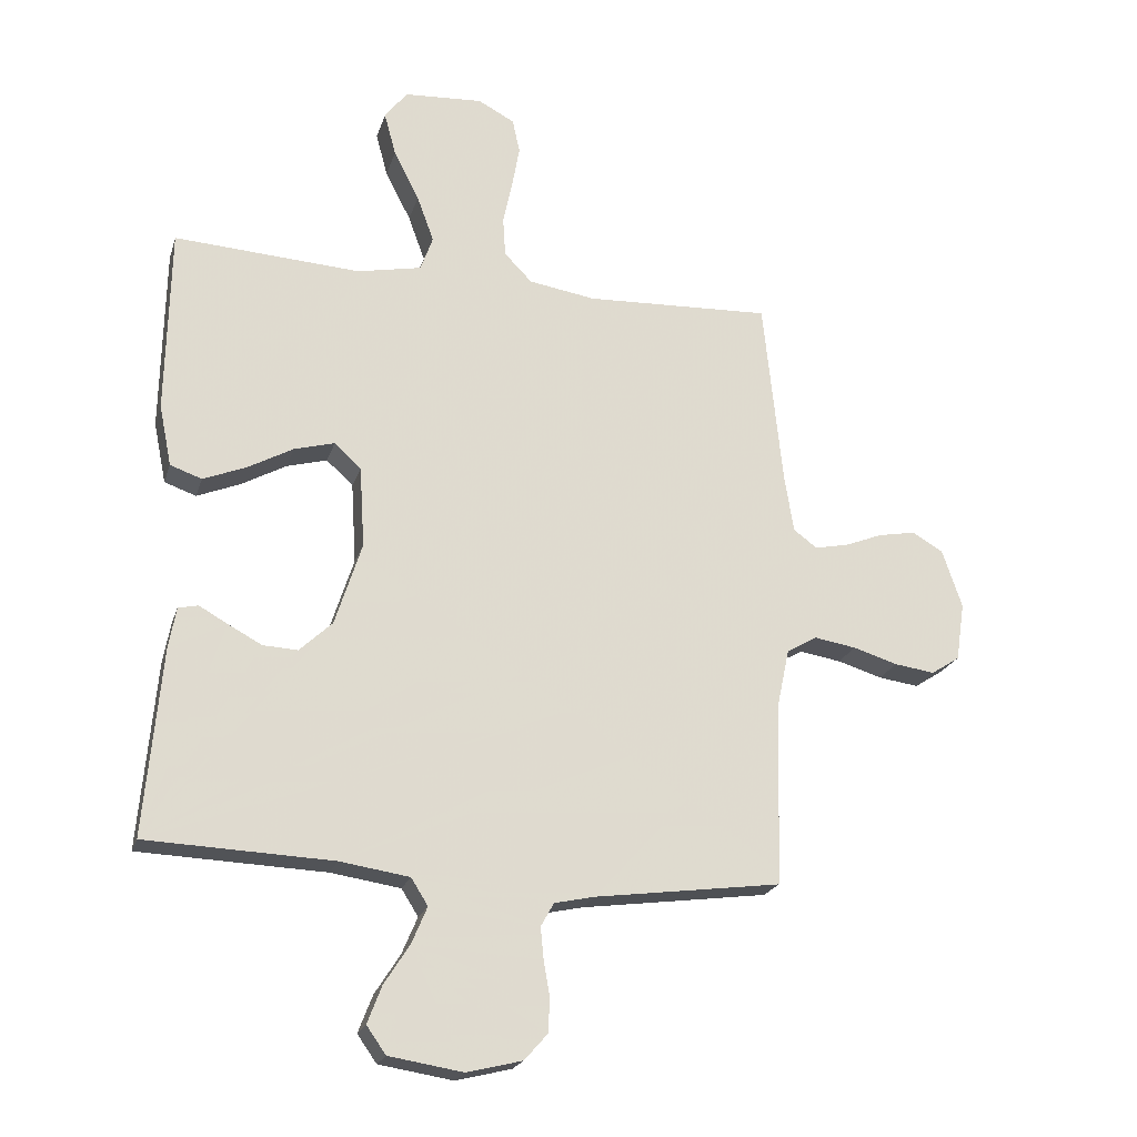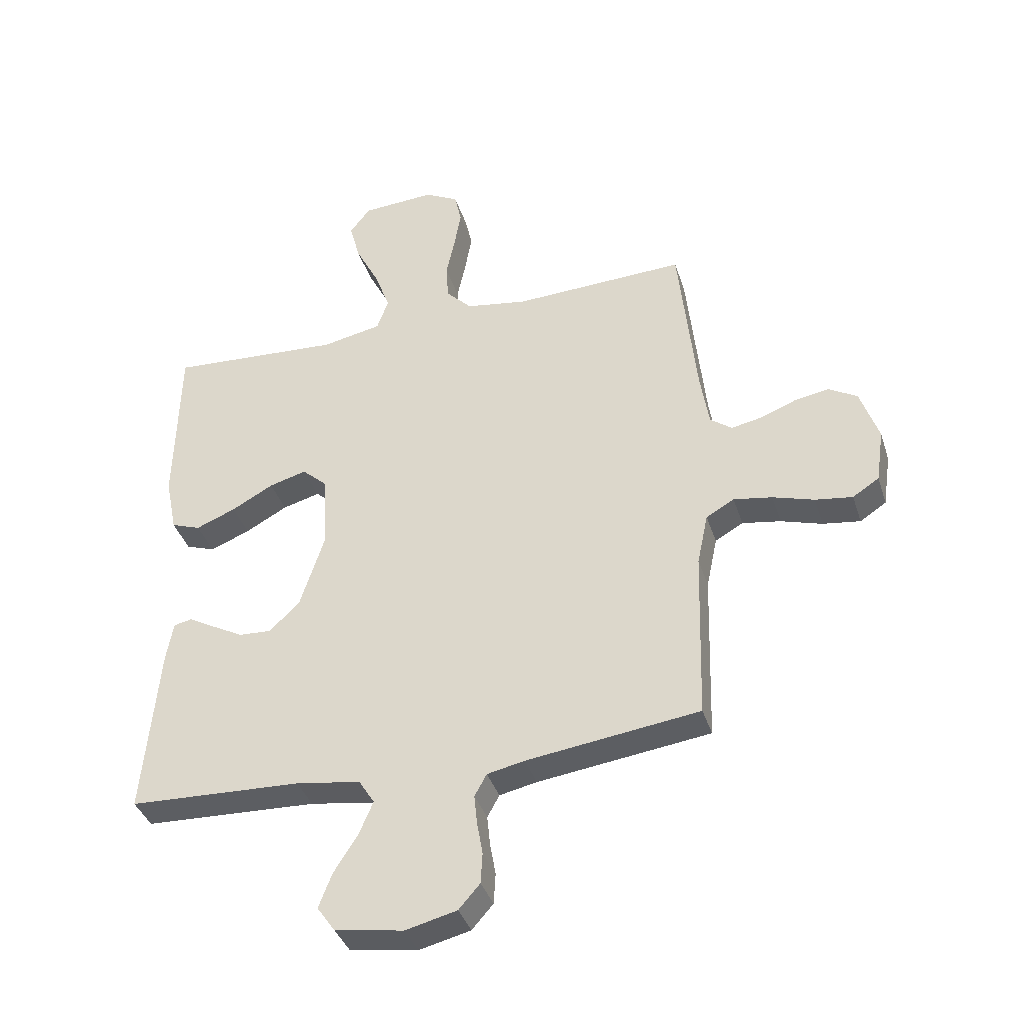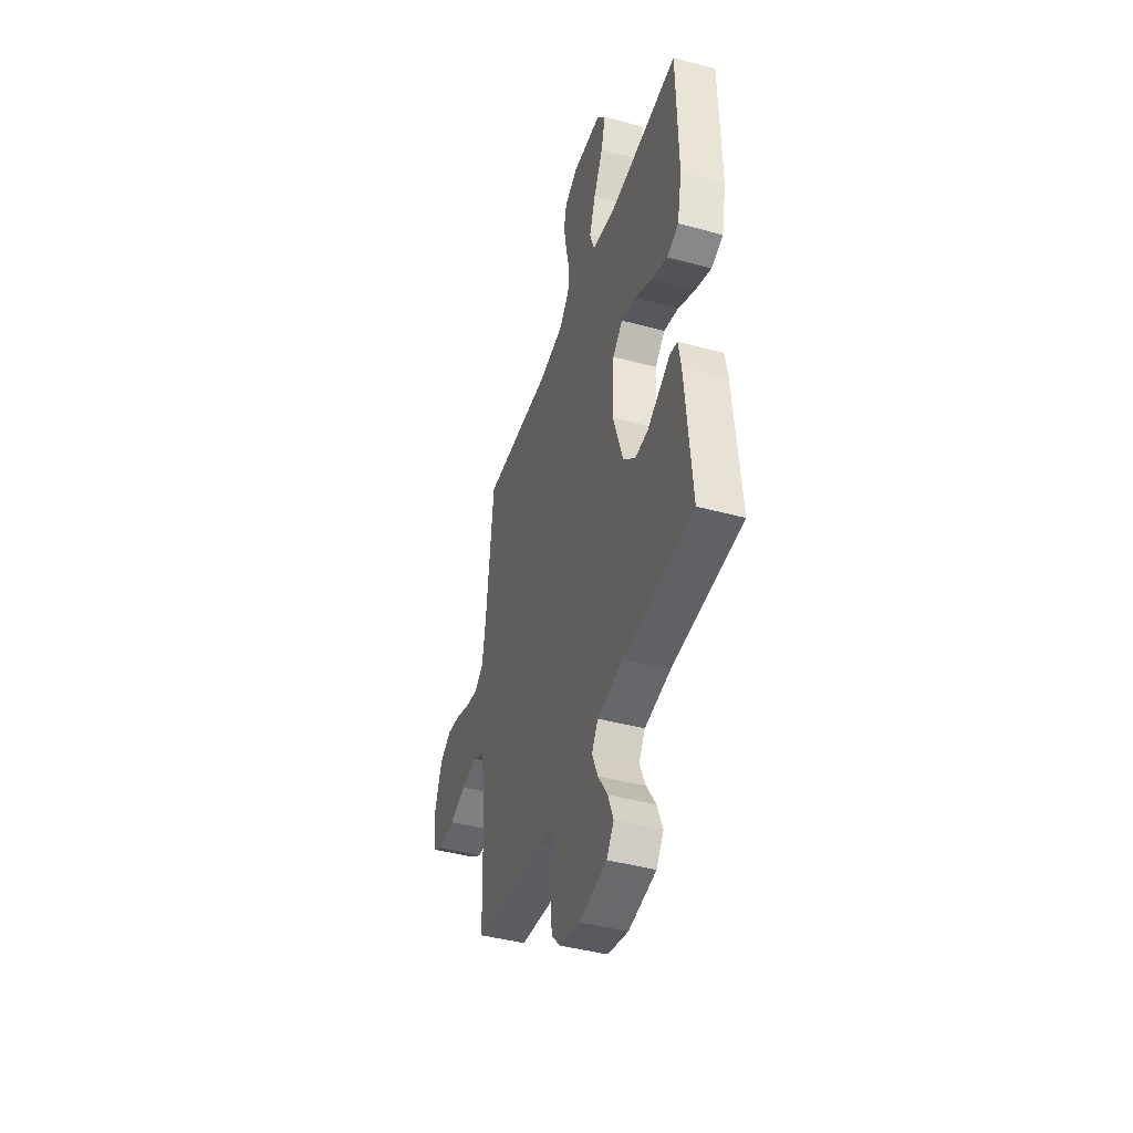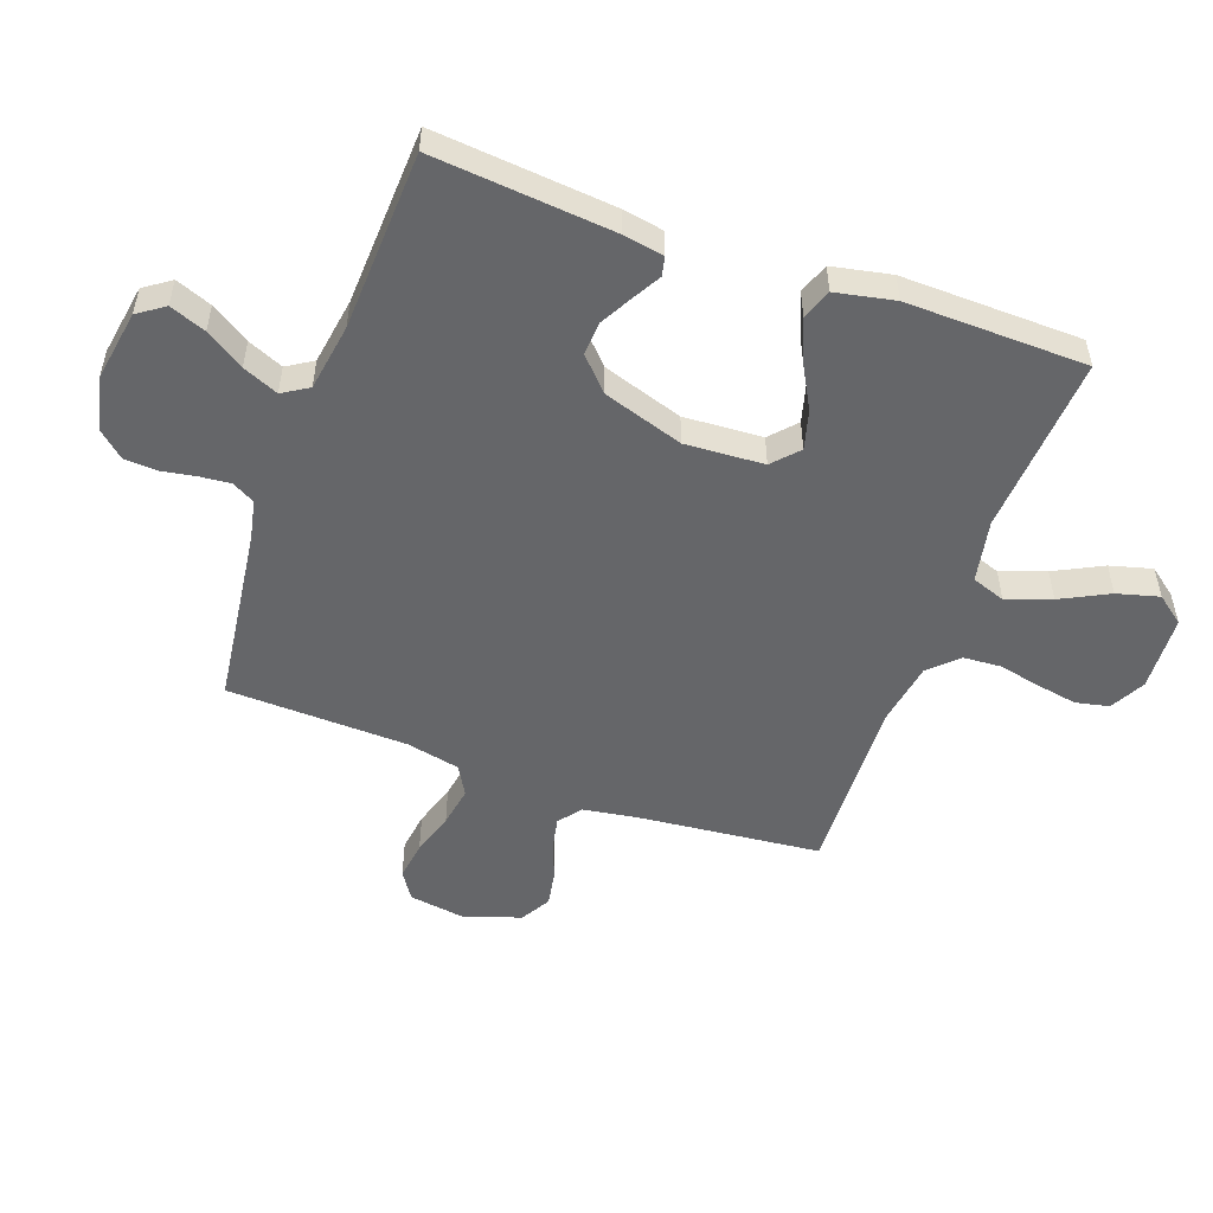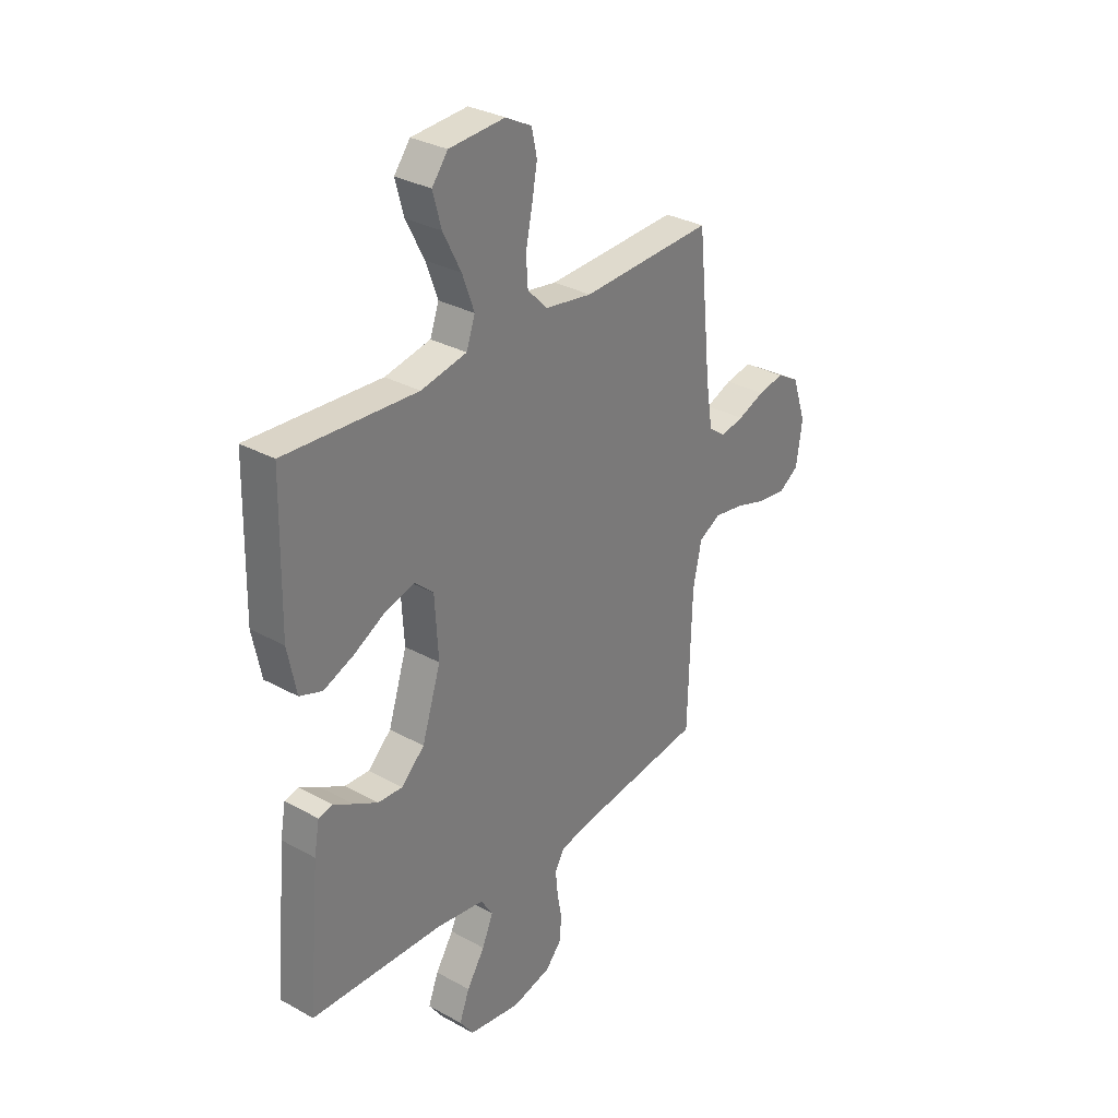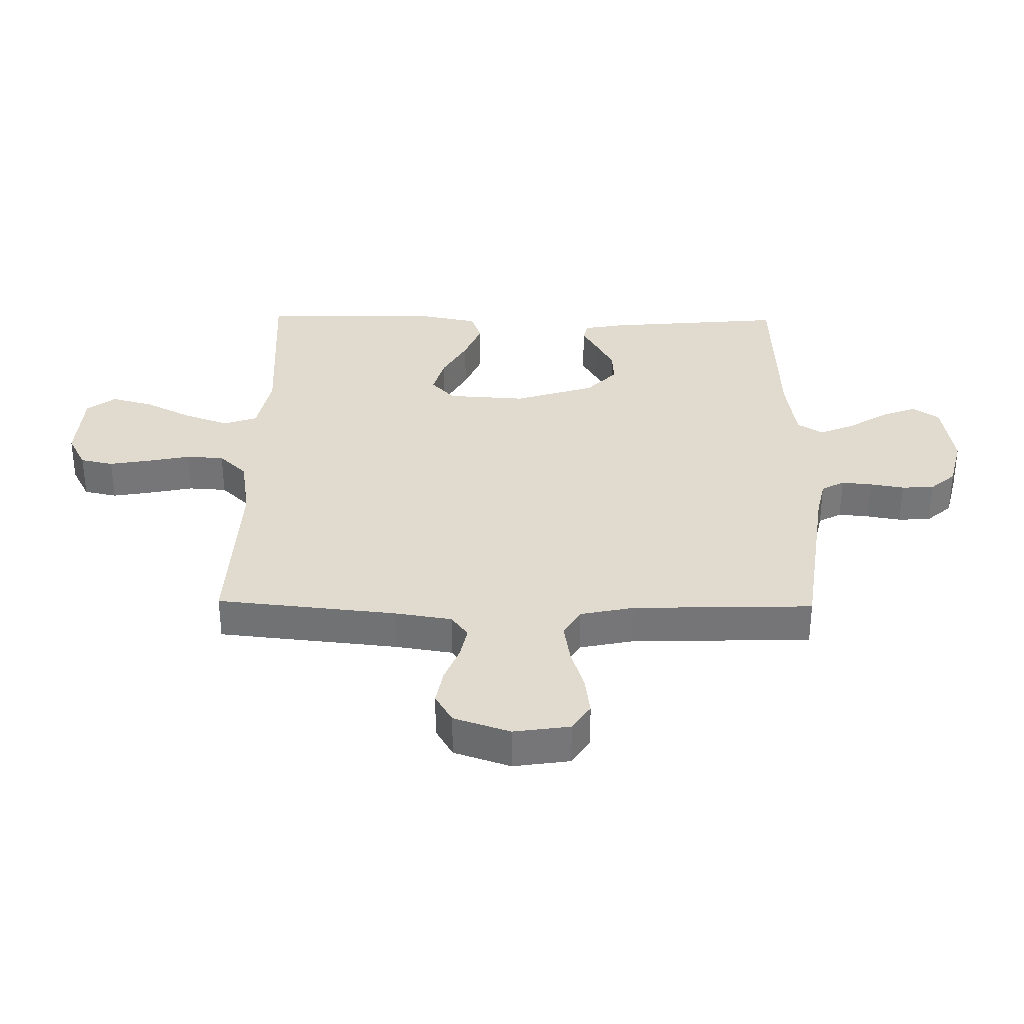
<metadata>
{"format":"obj","ext":"obj","renderer":"f3d","projection":"perspective","resolution":1024,"background":"white","views":[{"elev":-21.4,"azim":-15.4,"up":"+Z"},{"elev":-38.0,"azim":17.0,"up":"+Z"},{"elev":-43.7,"azim":-107.6,"up":"+Z"},{"elev":-51.9,"azim":-110.0,"up":"+Y"},{"elev":31.2,"azim":-51.8,"up":"+Z"},{"elev":33.5,"azim":90.9,"up":"+Y"}]}
</metadata>
<code>
v -0.5 0.07 -0.5
v -0.473 0.07 -0.2
v -0.461 0.07 -0.133
v -0.429 0.07 -0.126
v -0.383 0.07 -0.152
v -0.329 0.07 -0.181
v -0.273 0.07 -0.184
v -0.22 0.07 -0.134
v -0.177 0.07 0
v -0.185 0.07 0.131
v -0.228 0.07 0.17
v -0.293 0.07 0.152
v -0.366 0.07 0.112
v -0.435 0.07 0.084
v -0.486 0.07 0.102
v -0.506 0.07 0.2
v -0.5 0.07 0.5
v -0.2 0.07 0.482
v -0.096 0.07 0.503
v -0.076 0.07 0.559
v -0.103 0.07 0.633
v -0.144 0.07 0.713
v -0.163 0.07 0.783
v -0.127 0.07 0.83
v 0 0.07 0.838
v 0.059 0.07 0.807
v 0.071 0.07 0.752
v 0.059 0.07 0.684
v 0.044 0.07 0.613
v 0.048 0.07 0.55
v 0.093 0.07 0.504
v 0.2 0.07 0.487
v 0.5 0.07 0.5
v 0.531 0.07 0.2
v 0.546 0.07 0.105
v 0.584 0.07 0.077
v 0.638 0.07 0.088
v 0.699 0.07 0.112
v 0.759 0.07 0.123
v 0.809 0.07 0.094
v 0.841 0.07 0
v 0.827 0.07 -0.094
v 0.781 0.07 -0.124
v 0.716 0.07 -0.115
v 0.644 0.07 -0.093
v 0.577 0.07 -0.082
v 0.528 0.07 -0.11
v 0.509 0.07 -0.2
v 0.5 0.07 -0.5
v 0.2 0.07 -0.54
v 0.135 0.07 -0.554
v 0.114 0.07 -0.592
v 0.119 0.07 -0.643
v 0.129 0.07 -0.7
v 0.126 0.07 -0.754
v 0.089 0.07 -0.796
v 0 0.07 -0.818
v -0.119 0.07 -0.799
v -0.15 0.07 -0.755
v -0.127 0.07 -0.695
v -0.086 0.07 -0.631
v -0.061 0.07 -0.572
v -0.088 0.07 -0.529
v -0.2 0.07 -0.512
v -0.5 0 -0.5
v -0.473 0 -0.2
v -0.461 0 -0.133
v -0.429 0 -0.126
v -0.383 0 -0.152
v -0.329 0 -0.181
v -0.273 0 -0.184
v -0.22 0 -0.134
v -0.177 0 0
v -0.185 0 0.131
v -0.228 0 0.17
v -0.293 0 0.152
v -0.366 0 0.112
v -0.435 0 0.084
v -0.486 0 0.102
v -0.506 0 0.2
v -0.5 0 0.5
v -0.2 0 0.482
v -0.096 0 0.503
v -0.076 0 0.559
v -0.103 0 0.633
v -0.144 0 0.713
v -0.163 0 0.783
v -0.127 0 0.83
v 0 0 0.838
v 0.059 0 0.807
v 0.071 0 0.752
v 0.059 0 0.684
v 0.044 0 0.613
v 0.048 0 0.55
v 0.093 0 0.504
v 0.2 0 0.487
v 0.5 0 0.5
v 0.531 0 0.2
v 0.546 0 0.105
v 0.584 0 0.077
v 0.638 0 0.088
v 0.699 0 0.112
v 0.759 0 0.123
v 0.809 0 0.094
v 0.841 0 0
v 0.827 0 -0.094
v 0.781 0 -0.124
v 0.716 0 -0.115
v 0.644 0 -0.093
v 0.577 0 -0.082
v 0.528 0 -0.11
v 0.509 0 -0.2
v 0.5 0 -0.5
v 0.2 0 -0.54
v 0.135 0 -0.554
v 0.114 0 -0.592
v 0.119 0 -0.643
v 0.129 0 -0.7
v 0.126 0 -0.754
v 0.089 0 -0.796
v 0 0 -0.818
v -0.119 0 -0.799
v -0.15 0 -0.755
v -0.127 0 -0.695
v -0.086 0 -0.631
v -0.061 0 -0.572
v -0.088 0 -0.529
v -0.2 0 -0.512
f 59 60 61
f 58 59 61
f 57 58 61
f 56 57 61
f 55 56 61
f 54 55 61
f 53 54 61
f 52 53 61 62
f 51 52 62 63
f 48 49 50
f 51 63 64
f 50 51 64
f 48 50 64
f 47 48 64
f 43 44 45
f 42 43 45
f 41 42 45
f 40 41 45
f 39 40 45
f 38 39 45
f 37 38 45
f 36 37 45 46
f 47 64 1
f 46 47 1
f 36 46 1
f 35 36 1
f 27 28 29
f 26 27 29
f 25 26 29
f 24 25 29
f 23 24 29
f 22 23 29
f 21 22 29
f 20 21 29 30
f 19 20 30 31
f 16 17 18
f 15 16 18
f 14 15 18
f 13 14 18
f 12 13 18
f 19 31 32
f 18 19 32
f 12 18 32
f 11 12 32
f 3 4 5
f 2 3 5
f 1 2 5
f 1 5 6
f 34 35 1
f 32 33 34
f 11 32 34
f 10 11 34
f 9 10 34
f 8 9 34
f 7 8 34 1
f 1 6 7
f 125 124 123
f 125 123 122
f 125 122 121
f 125 121 120
f 125 120 119
f 125 119 118
f 125 118 117
f 126 125 117 116
f 127 126 116 115
f 114 113 112
f 128 127 115
f 128 115 114
f 128 114 112
f 128 112 111
f 109 108 107
f 109 107 106
f 109 106 105
f 109 105 104
f 109 104 103
f 109 103 102
f 109 102 101
f 110 109 101 100
f 65 128 111
f 65 111 110
f 65 110 100
f 65 100 99
f 93 92 91
f 93 91 90
f 93 90 89
f 93 89 88
f 93 88 87
f 93 87 86
f 93 86 85
f 94 93 85 84
f 95 94 84 83
f 82 81 80
f 82 80 79
f 82 79 78
f 82 78 77
f 82 77 76
f 96 95 83
f 96 83 82
f 96 82 76
f 96 76 75
f 69 68 67
f 69 67 66
f 69 66 65
f 70 69 65
f 65 99 98
f 98 97 96
f 98 96 75
f 98 75 74
f 98 74 73
f 98 73 72
f 65 98 72 71
f 71 70 65
f 1 65 66 2
f 2 66 67 3
f 3 67 68 4
f 4 68 69 5
f 5 69 70 6
f 6 70 71 7
f 7 71 72 8
f 8 72 73 9
f 9 73 74 10
f 10 74 75 11
f 11 75 76 12
f 12 76 77 13
f 13 77 78 14
f 14 78 79 15
f 15 79 80 16
f 16 80 81 17
f 17 81 82 18
f 18 82 83 19
f 19 83 84 20
f 20 84 85 21
f 21 85 86 22
f 22 86 87 23
f 23 87 88 24
f 24 88 89 25
f 25 89 90 26
f 26 90 91 27
f 27 91 92 28
f 28 92 93 29
f 29 93 94 30
f 30 94 95 31
f 31 95 96 32
f 32 96 97 33
f 33 97 98 34
f 34 98 99 35
f 35 99 100 36
f 36 100 101 37
f 37 101 102 38
f 38 102 103 39
f 39 103 104 40
f 40 104 105 41
f 41 105 106 42
f 42 106 107 43
f 43 107 108 44
f 44 108 109 45
f 45 109 110 46
f 46 110 111 47
f 47 111 112 48
f 48 112 113 49
f 49 113 114 50
f 50 114 115 51
f 51 115 116 52
f 52 116 117 53
f 53 117 118 54
f 54 118 119 55
f 55 119 120 56
f 56 120 121 57
f 57 121 122 58
f 58 122 123 59
f 59 123 124 60
f 60 124 125 61
f 61 125 126 62
f 62 126 127 63
f 63 127 128 64
f 64 128 65 1

</code>
